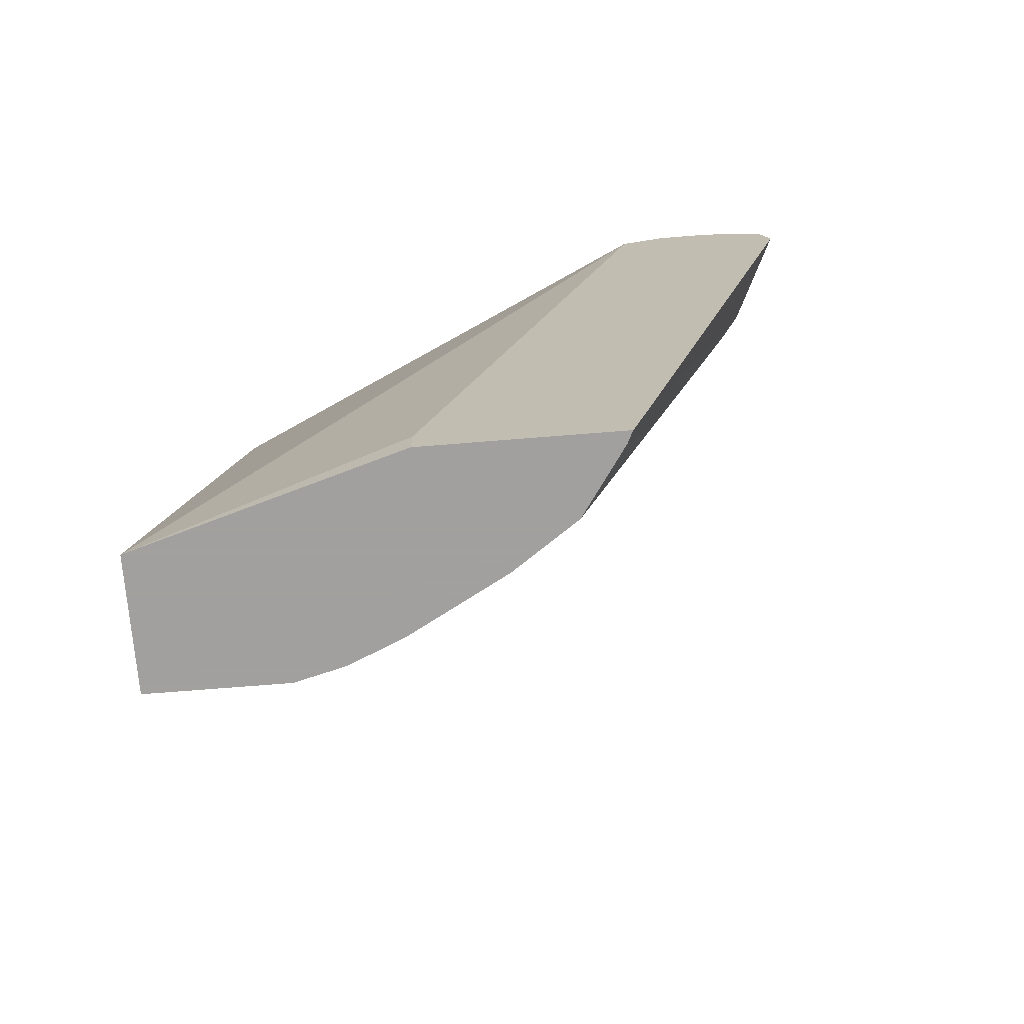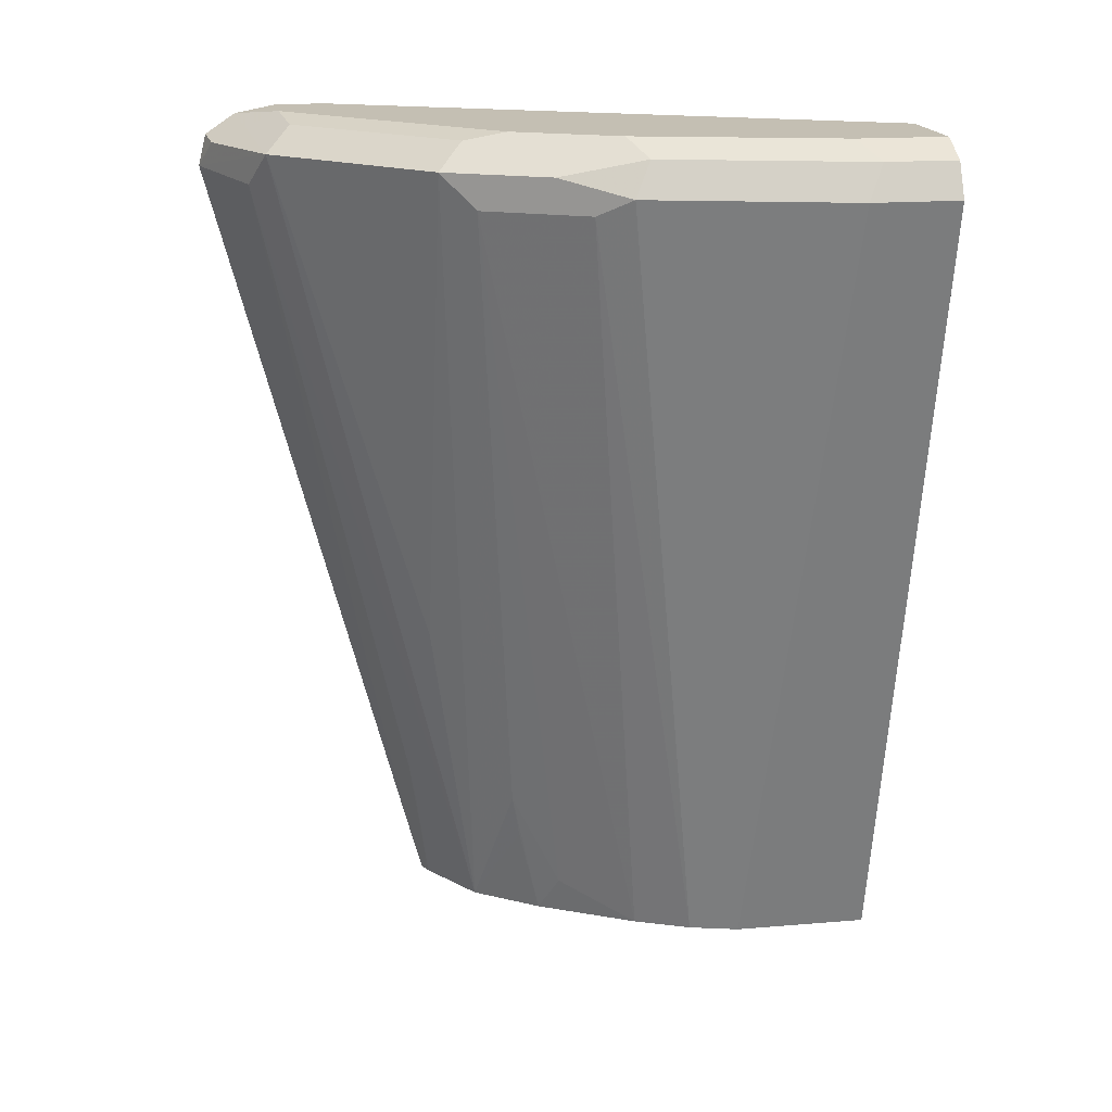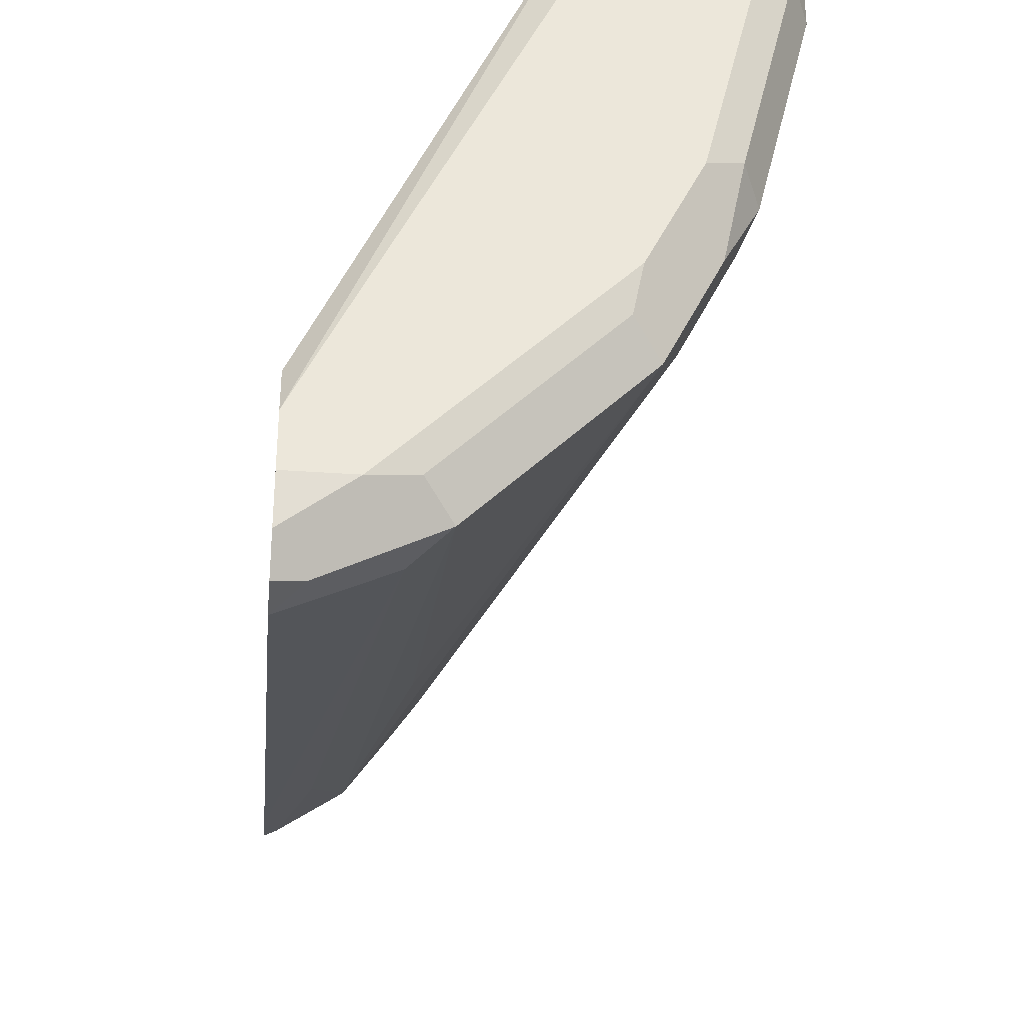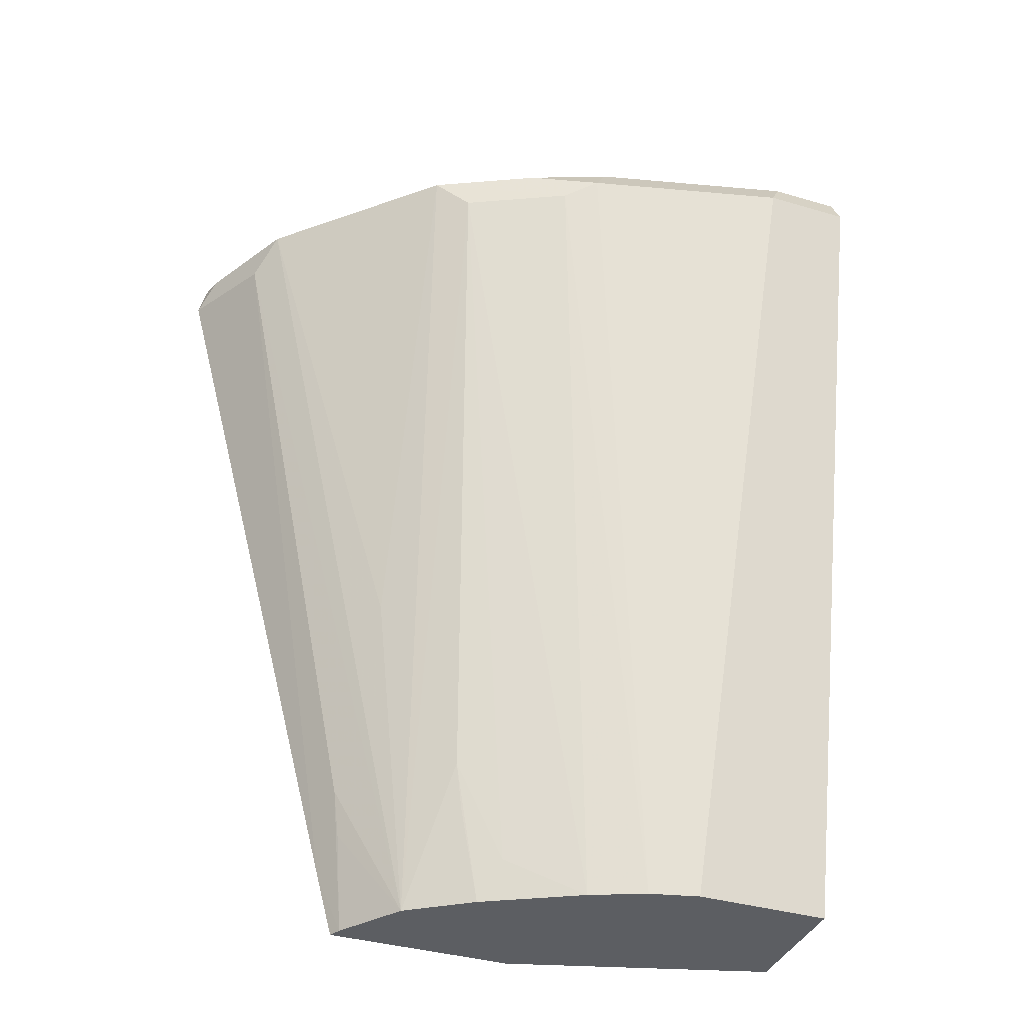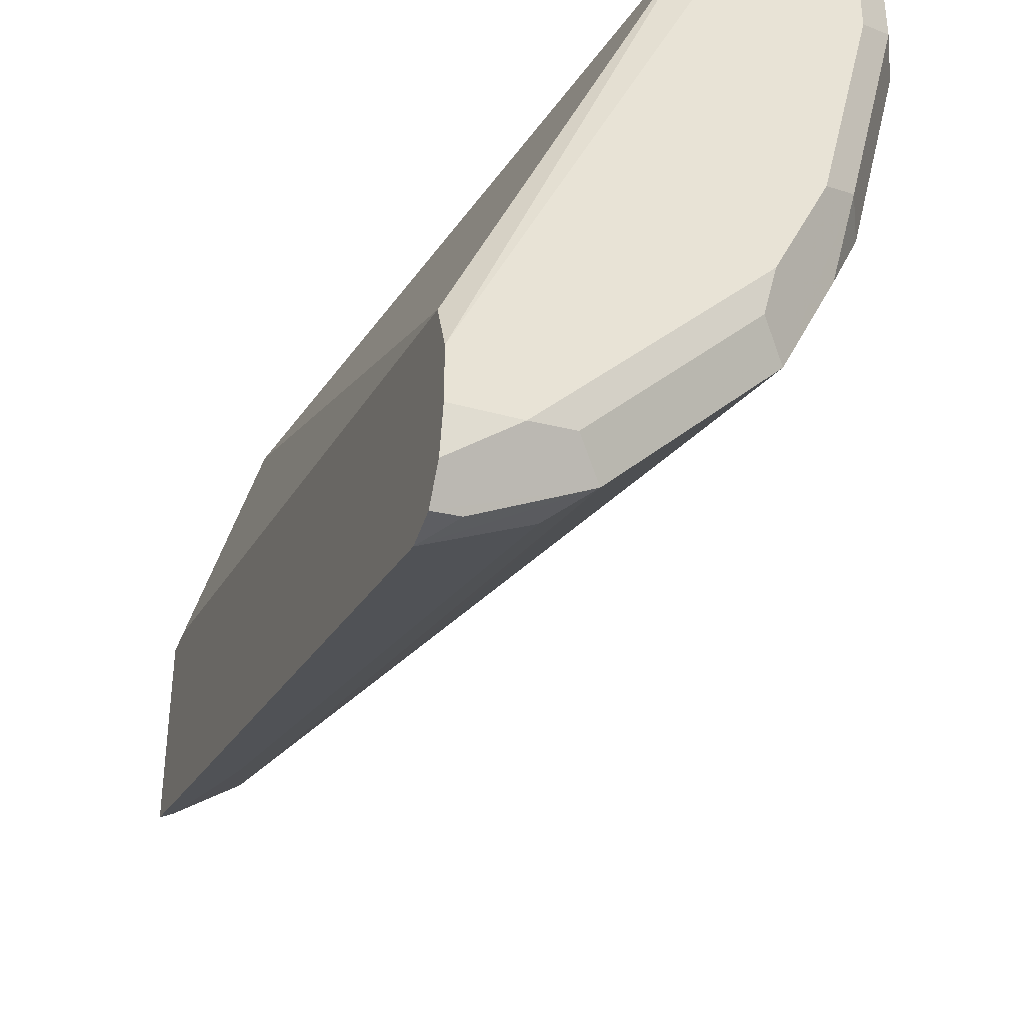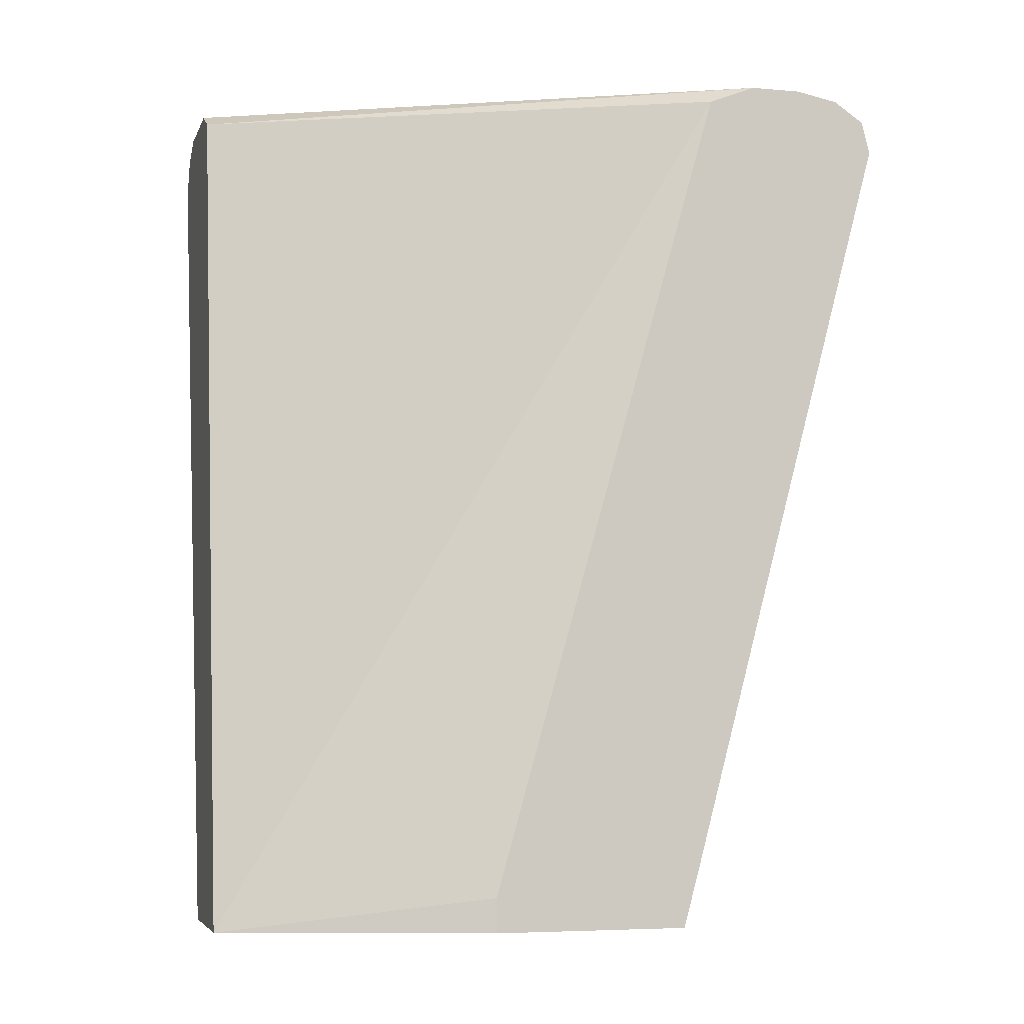
<metadata>
{"format":"obj","ext":"obj","renderer":"f3d","projection":"perspective","resolution":1024,"background":"white","views":[{"elev":-71.9,"azim":-85.4,"up":"+Z"},{"elev":17.7,"azim":80.7,"up":"+Z"},{"elev":-32.8,"azim":-5.7,"up":"+Y"},{"elev":-37.5,"azim":69.4,"up":"+Z"},{"elev":-36.2,"azim":-20.0,"up":"+Y"},{"elev":-5.4,"azim":-105.2,"up":"+Z"}]}
</metadata>
<code>
v 0.07297 -0.2417 0.8595
v 0.1087 -0.2238 0.8569
v 0.1215 -0.2174 0.8697
v 0.08313 -0.2366 0.8697
v 0.07297 -0.2386 0.8717
v 0.07297 -0.1669 0.5786
v 0.08953 -0.1662 0.6075
v 0.1023 -0.1407 0.5538
v 0.179 -0.1598 0.8697
v 0.1503 -0.1694 0.8792
v 0.1119 -0.2078 0.8792
v 0.09592 -0.211 0.8825
v 0.08953 -0.2238 0.8761
v 0.1215 -0.1598 0.6779
v 0.07297 -0.2271 0.8794
v 0.07297 -0.1601 0.5538
v 0.07761 -0.1578 0.5538
v 0.08633 -0.1631 0.5899
v 0.1195 -0.116 0.5538
v 0.1247 -0.1247 0.5899
v 0.1279 -0.1279 0.6075
v 0.1854 -0.1471 0.8569
v 0.2046 -0.1087 0.8569
v 0.211 -0.09594 0.8633
v 0.1982 -0.1215 0.8697
v 0.2046 -0.08953 0.8761
v 0.1918 -0.09594 0.8825
v 0.1727 -0.1343 0.8825
v 0.1695 -0.1503 0.8792
v 0.1151 -0.1918 0.8825
v 0.07297 -0.211 0.8825
v 0.07297 -0.08655 0.5538
v 0.1396 -0.07883 0.5538
v 0.1279 -0.1087 0.5692
v 0.1487 -0.05754 0.5538
v 0.2302 -0.01919 0.8633
v 0.2238 -0.0128 0.8761
v 0.211 -0.01919 0.8825
v 0.07297 -0.1918 0.8825
v 0.1026 0.01423 0.5538
v 0.07297 -0.08655 0.5667
v 0.1535 -0.03838 0.5538
v 0.2302 0.01423 0.8633
v 0.2238 0.01423 0.8761
v 0.211 0.01423 0.8825
v 0.1727 0.01423 0.8825
v 0.1599 0.01423 0.8761
v 0.07297 -0.1739 0.8754
v 0.1535 0.01423 0.5538
f 1 2 3
f 22 33 23
f 22 34 33
f 21 34 22
f 19 21 20
f 19 34 21
f 19 33 34
f 12 39 31
f 12 46 39
f 12 45 46
f 23 35 24
f 12 38 45
f 12 28 27
f 12 30 28
f 12 15 13
f 12 31 15
f 11 30 12
f 10 30 11
f 10 28 30
f 10 29 28
f 9 29 10
f 12 27 38
f 9 28 29
f 24 36 26
f 24 35 36
f 40 43 49
f 40 44 43
f 40 45 44
f 40 46 45
f 40 47 46
f 40 48 47
f 40 41 48
f 39 47 48
f 39 46 47
f 24 26 25
f 37 45 38
f 36 49 43
f 36 42 49
f 36 44 37
f 36 43 44
f 35 42 36
f 32 41 40
f 27 37 38
f 26 36 37
f 26 37 27
f 37 44 45
f 9 27 28
f 23 33 35
f 9 25 26
f 3 5 4
f 3 13 5
f 3 12 13
f 3 11 12
f 3 10 11
f 3 9 10
f 2 8 3
f 2 7 8
f 2 6 7
f 3 8 14
f 1 6 2
f 1 32 16
f 1 41 32
f 1 48 41
f 1 39 48
f 1 31 39
f 1 15 31
f 1 5 15
f 1 4 5
f 9 26 27
f 1 16 6
f 3 14 9
f 1 3 4
f 6 16 17
f 5 13 15
f 9 23 24
f 9 22 23
f 8 9 14
f 8 22 9
f 8 21 22
f 8 20 21
f 8 19 20
f 8 33 19
f 8 35 33
f 9 24 25
f 8 49 42
f 8 40 49
f 8 32 40
f 8 16 32
f 8 17 16
f 8 18 17
f 7 18 8
f 7 17 18
f 6 17 7
f 8 42 35

</code>
